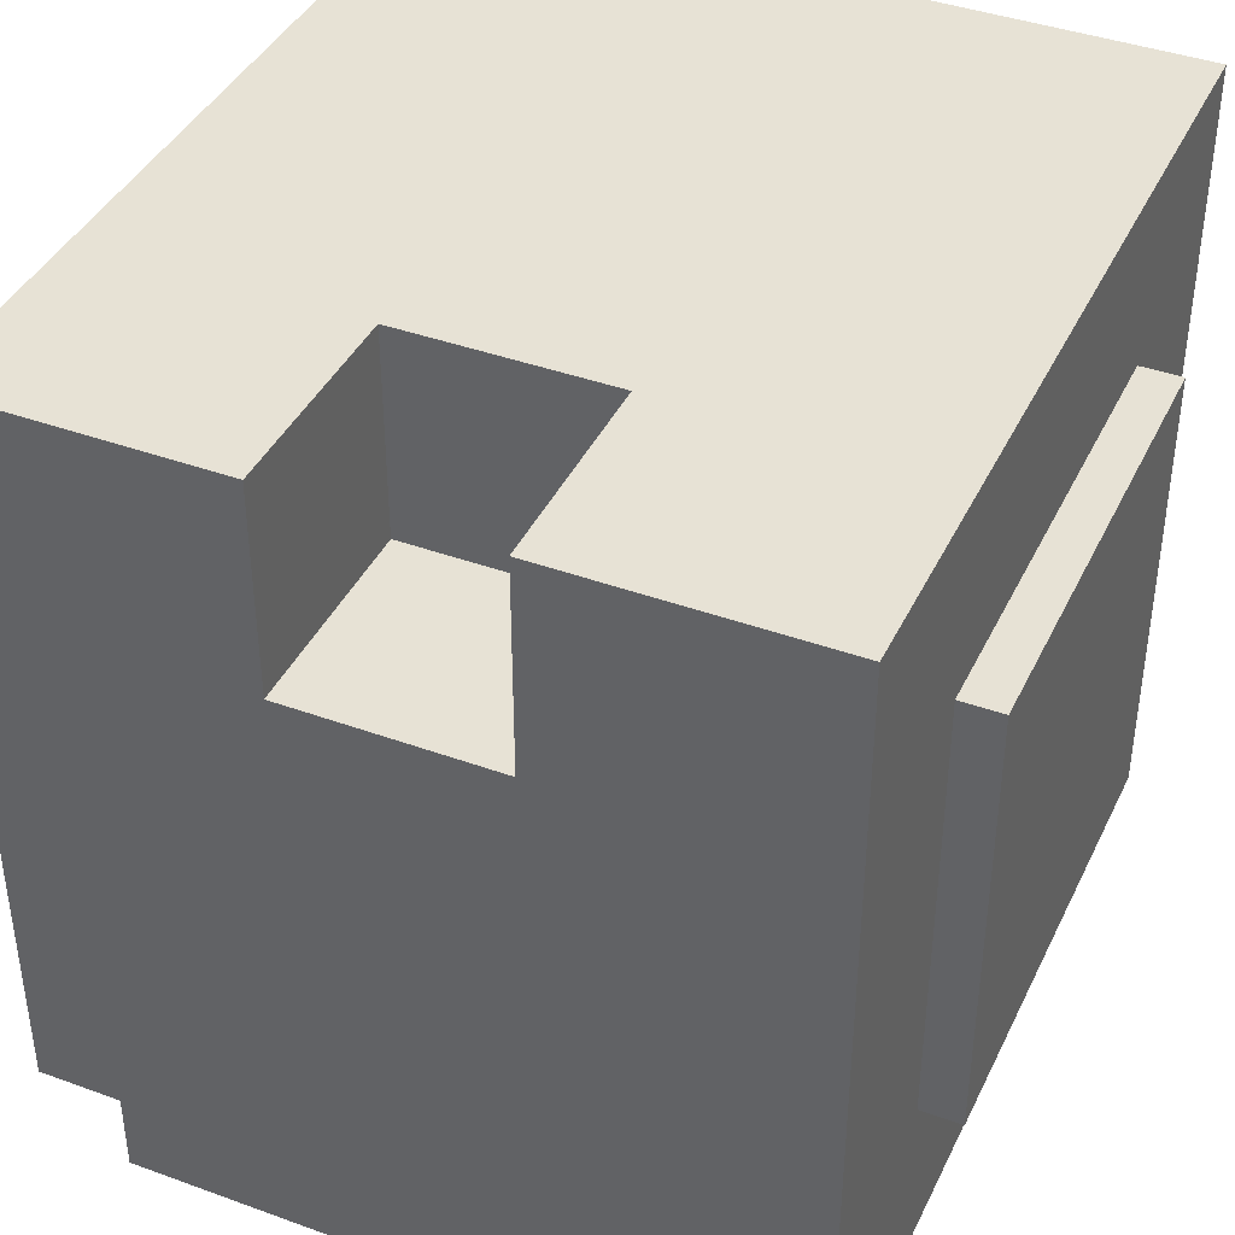
<metadata>
{"format":"obj","ext":"obj","renderer":"f3d","projection":"perspective","resolution":1024,"background":"white","views":[{"elev":40.5,"azim":-156.0,"up":"+Y"}]}
</metadata>
<code>
o
v 0 2.9 -0.9
v 0 2.9 -3.1
v 0 3 -1
v 0 3 -3
v 0 5 -1
v 0 5 -3
v 0 5.1 -0.9
v 0 5.1 -3.1
v 0.2 2 -0.4
v 0.2 2 -3.6
v 0.2 2.1 -0.4
v 0.2 2.1 -3.6
v 0.2 2.4 0
v 0.2 2.4 -0.1
v 0.2 2.4 -0.4
v 0.2 2.4 -3.6
v 0.2 2.4 -3.9
v 0.2 2.4 -4
v 0.2 2.7 -0.7
v 0.2 2.7 -3.3
v 0.2 2.8 -0.8
v 0.2 2.8 -3.2
v 0.2 2.9 -0.9
v 0.2 2.9 -3.1
v 0.2 5.1 -0.9
v 0.2 5.1 -3.1
v 0.2 5.2 -0.8
v 0.2 5.2 -3.2
v 0.2 5.3 -0.7
v 0.2 5.3 -3.3
v 0.2 5.9 -0.1
v 0.2 5.9 -3.9
v 0.2 6 0
v 0.2 6 -4
v 0.6 2 0
v 0.6 2 -0.1
v 0.6 2 -0.4
v 0.6 2 -3.6
v 0.6 2 -3.9
v 0.6 2 -4
v 0.6 2.1 0
v 0.6 2.1 -0.1
v 0.6 2.1 -3.9
v 0.6 2.1 -4
v 0.6 2.4 0
v 0.6 2.4 -0.4
v 0.6 2.4 -3.6
v 0.6 2.4 -4
v 2.5 5 -3
v 2.5 5 -4
v 2.5 5.9 -3.9
v 2.5 5.9 -4
v 2.5 6 -3
v 2.5 6 -3.9
v 2.5 6 -4
v 1.5 5 -3
v 1.5 5 -4
v 1.5 5.9 -3
v 1.5 5.9 -3.9
v 1.5 5.9 -4
v 1.5 6 -3
v 1.5 6 -3.9
v 1.5 6 -4
v 3.4 2 0
v 3.4 2 -0.1
v 3.4 2 -0.4
v 3.4 2 -3.6
v 3.4 2 -3.9
v 3.4 2 -4
v 3.4 2.1 0
v 3.4 2.1 -0.1
v 3.4 2.1 -3.9
v 3.4 2.1 -4
v 3.4 2.4 0
v 3.4 2.4 -0.4
v 3.4 2.4 -3.6
v 3.4 2.4 -4
v 3.8 2 -0.4
v 3.8 2 -3.6
v 3.8 2.1 -0.4
v 3.8 2.1 -3.6
v 3.8 2.4 0
v 3.8 2.4 -0.1
v 3.8 2.4 -0.4
v 3.8 2.4 -3.6
v 3.8 2.4 -3.9
v 3.8 2.4 -4
v 3.8 2.7 -0.7
v 3.8 2.7 -3.3
v 3.8 2.8 -0.8
v 3.8 2.8 -3.2
v 3.8 2.9 -0.9
v 3.8 2.9 -3.1
v 3.8 5.1 -0.9
v 3.8 5.1 -3.1
v 3.8 5.2 -0.8
v 3.8 5.2 -3.2
v 3.8 5.3 -0.7
v 3.8 5.3 -3.3
v 3.8 5.9 -0.1
v 3.8 5.9 -3.9
v 3.8 6 0
v 3.8 6 -4
v 4 2.9 -0.9
v 4 2.9 -3.1
v 4 3 -1
v 4 3 -3
v 4 5 -1
v 4 5 -3
v 4 5.1 -0.9
v 4 5.1 -3.1
v 0.2 2.4 0
v 0.2 6 0
v 0.3 2.4 0
v 0.3 5.9 0
v 0.6 2 0
v 0.6 2.1 0
v 0.6 2.4 0
v 3.4 2 0
v 3.4 2.1 0
v 3.4 2.4 0
v 3.7 2.4 0
v 3.7 5.9 0
v 3.8 2.4 0
v 3.8 6 0
v 0.2 2 -0.4
v 0.2 2.1 -0.4
v 0.2 2.4 -0.4
v 0.3 2 -0.4
v 0.3 2.1 -0.4
v 0.6 2 -0.4
v 0.6 2.4 -0.4
v 3.4 2 -0.4
v 3.4 2.4 -0.4
v 3.7 2 -0.4
v 3.7 2.1 -0.4
v 3.8 2 -0.4
v 3.8 2.1 -0.4
v 3.8 2.4 -0.4
v 0 2.9 -0.9
v 0 5.1 -0.9
v 0.2 2.9 -0.9
v 0.2 5.1 -0.9
v 3.8 2.9 -0.9
v 3.8 5.1 -0.9
v 4 2.9 -0.9
v 4 5.1 -0.9
v 1.5 5 -3
v 1.5 5.9 -3
v 1.5 6 -3
v 1.6 5.9 -3
v 1.6 6 -3
v 2.5 5 -3
v 2.5 6 -3
v 0 2.9 -3.1
v 0 5.1 -3.1
v 0.2 2.9 -3.1
v 0.2 5.1 -3.1
v 3.8 2.9 -3.1
v 3.8 5.1 -3.1
v 4 2.9 -3.1
v 4 5.1 -3.1
v 0.2 2 -3.6
v 0.2 2.1 -3.6
v 0.2 2.4 -3.6
v 0.3 2 -3.6
v 0.3 2.1 -3.6
v 0.6 2 -3.6
v 0.6 2.4 -3.6
v 3.4 2 -3.6
v 3.4 2.4 -3.6
v 3.7 2 -3.6
v 3.7 2.1 -3.6
v 3.8 2 -3.6
v 3.8 2.1 -3.6
v 3.8 2.4 -3.6
v 0.2 2.4 -4
v 0.2 6 -4
v 0.3 2.4 -4
v 0.3 5.9 -4
v 0.6 2 -4
v 0.6 2.1 -4
v 0.6 2.4 -4
v 1.5 4.9 -4
v 1.5 5 -4
v 1.5 5.9 -4
v 1.5 6 -4
v 2.5 4.9 -4
v 2.5 5 -4
v 2.5 5.9 -4
v 2.5 6 -4
v 3.4 2 -4
v 3.4 2.1 -4
v 3.4 2.4 -4
v 3.7 2.4 -4
v 3.7 5.9 -4
v 3.8 2.4 -4
v 3.8 6 -4
v 0.6 2 0
v 3.4 2 0
v 0.6 2 -0.1
v 3.4 2 -0.1
v 0.2 2 -0.4
v 0.3 2 -0.4
v 0.6 2 -0.4
v 3.4 2 -0.4
v 3.7 2 -0.4
v 3.8 2 -0.4
v 0.2 2 -3.6
v 0.3 2 -3.6
v 0.6 2 -3.6
v 3.4 2 -3.6
v 3.7 2 -3.6
v 3.8 2 -3.6
v 0.6 2 -3.9
v 3.4 2 -3.9
v 0.6 2 -4
v 3.4 2 -4
v 0.2 2.4 0
v 0.3 2.4 0
v 0.6 2.4 0
v 3.4 2.4 0
v 3.7 2.4 0
v 3.8 2.4 0
v 0.2 2.4 -0.1
v 0.3 2.4 -0.1
v 3.7 2.4 -0.1
v 3.8 2.4 -0.1
v 0.2 2.4 -0.4
v 0.6 2.4 -0.4
v 3.4 2.4 -0.4
v 3.8 2.4 -0.4
v 0.2 2.4 -3.6
v 0.6 2.4 -3.6
v 3.4 2.4 -3.6
v 3.8 2.4 -3.6
v 0.2 2.4 -3.9
v 0.3 2.4 -3.9
v 3.7 2.4 -3.9
v 3.8 2.4 -3.9
v 0.2 2.4 -4
v 0.3 2.4 -4
v 0.6 2.4 -4
v 3.4 2.4 -4
v 3.7 2.4 -4
v 3.8 2.4 -4
v 0 2.9 -0.9
v 0.2 2.9 -0.9
v 3.8 2.9 -0.9
v 4 2.9 -0.9
v 0 2.9 -3.1
v 0.2 2.9 -3.1
v 3.8 2.9 -3.1
v 4 2.9 -3.1
v 1.5 5 -3
v 2.5 5 -3
v 1.6 5 -3.1
v 2.4 5 -3.1
v 1.6 5 -3.9
v 2.4 5 -3.9
v 1.5 5 -4
v 2.5 5 -4
v 0 5.1 -0.9
v 0.2 5.1 -0.9
v 3.8 5.1 -0.9
v 4 5.1 -0.9
v 0 5.1 -3.1
v 0.2 5.1 -3.1
v 3.8 5.1 -3.1
v 4 5.1 -3.1
v 0.2 6 0
v 3.8 6 0
v 0.3 6 -0.1
v 1.5 6 -0.1
v 1.6 6 -0.1
v 2.9 6 -0.1
v 3.1 6 -0.1
v 3.7 6 -0.1
v 2.9 6 -0.2
v 3 6 -0.2
v 3.1 6 -0.2
v 3.2 6 -0.2
v 3.1 6 -0.3
v 3.2 6 -0.3
v 1.6 6 -0.5
v 1.7 6 -0.5
v 2.5 6 -0.5
v 3 6 -0.5
v 1.1 6 -0.6
v 1.5 6 -0.6
v 1.6 6 -0.6
v 1.7 6 -0.6
v 2.6 6 -0.6
v 3.1 6 -0.6
v 0.9 6 -0.7
v 1.1 6 -0.7
v 1.2 6 -0.7
v 1.6 6 -0.7
v 2.1 6 -0.7
v 2.2 6 -0.7
v 2.4 6 -0.7
v 2.5 6 -0.7
v 2.6 6 -0.7
v 0.7 6 -0.8
v 0.9 6 -0.8
v 1.1 6 -0.8
v 1.2 6 -0.8
v 1.3 6 -0.8
v 2.2 6 -0.8
v 2.4 6 -0.8
v 0.7 6 -0.9
v 0.8 6 -0.9
v 0.9 6 -0.9
v 1.1 6 -0.9
v 2.1 6 -0.9
v 2.2 6 -0.9
v 2.4 6 -0.9
v 2.5 6 -0.9
v 2.8 6 -0.9
v 0.8 6 -1
v 0.9 6 -1
v 1 6 -1
v 1.2 6 -1
v 2.2 6 -1
v 2.4 6 -1
v 2.5 6 -1
v 2.6 6 -1
v 2.7 6 -1
v 2.8 6 -1
v 2.9 6 -1
v 0.9 6 -1.1
v 1 6 -1.1
v 1.2 6 -1.1
v 1.3 6 -1.1
v 1.4 6 -1.1
v 1.5 6 -1.1
v 1.7 6 -1.1
v 2.4 6 -1.1
v 2.6 6 -1.1
v 2.7 6 -1.1
v 2.8 6 -1.1
v 1.4 6 -1.2
v 1.5 6 -1.2
v 2.6 6 -1.2
v 2.7 6 -1.2
v 1.3 6 -1.3
v 1.6 6 -1.3
v 2.7 6 -1.3
v 2.8 6 -1.3
v 0.5 6 -1.4
v 1 6 -1.4
v 1.6 6 -1.4
v 1.7 6 -1.4
v 2.7 6 -1.4
v 2.9 6 -1.4
v 0.5 6 -1.5
v 0.6 6 -1.5
v 0.7 6 -1.5
v 0.8 6 -1.5
v 2.5 6 -1.5
v 2.6 6 -1.5
v 2.7 6 -1.5
v 0.8 6 -1.6
v 1 6 -1.6
v 2.4 6 -1.6
v 2.5 6 -1.6
v 2.6 6 -1.6
v 0.7 6 -1.7
v 1.1 6 -1.7
v 2.5 6 -1.7
v 2.6 6 -1.7
v 3 6 -1.7
v 3.2 6 -1.7
v 0.6 6 -1.8
v 1 6 -1.8
v 1.1 6 -1.8
v 1.2 6 -1.8
v 2.4 6 -1.8
v 2.5 6 -1.8
v 2.6 6 -1.8
v 3 6 -1.8
v 1 6 -1.9
v 1.1 6 -1.9
v 1.6 6 -1.9
v 2 6 -1.9
v 2.5 6 -1.9
v 3 6 -1.9
v 0.7 6 -2
v 0.9 6 -2
v 1 6 -2
v 1.1 6 -2
v 1.4 6 -2
v 1.6 6 -2
v 1.9 6 -2
v 2 6 -2
v 2.1 6 -2
v 3 6 -2
v 3.1 6 -2
v 0.5 6 -2.1
v 0.7 6 -2.1
v 0.9 6 -2.1
v 1 6 -2.1
v 1.1 6 -2.1
v 1.2 6 -2.1
v 1.4 6 -2.1
v 1.5 6 -2.1
v 1.9 6 -2.1
v 2 6 -2.1
v 2.1 6 -2.1
v 2.2 6 -2.1
v 3.1 6 -2.1
v 3.2 6 -2.1
v 0.3 6 -2.2
v 0.5 6 -2.2
v 0.6 6 -2.2
v 1.1 6 -2.2
v 1.5 6 -2.2
v 1.6 6 -2.2
v 1.7 6 -2.2
v 2 6 -2.2
v 2.1 6 -2.2
v 3.4 6 -2.2
v 3.5 6 -2.2
v 0.3 6 -2.3
v 0.6 6 -2.3
v 1.7 6 -2.3
v 1.8 6 -2.3
v 2.6 6 -2.3
v 2.8 6 -2.3
v 3.3 6 -2.3
v 3.4 6 -2.3
v 1.6 6 -2.4
v 1.7 6 -2.4
v 2.3 6 -2.4
v 2.6 6 -2.4
v 3.2 6 -2.4
v 3.3 6 -2.4
v 3.5 6 -2.4
v 2.2 6 -2.5
v 2.3 6 -2.5
v 2.4 6 -2.5
v 2.7 6 -2.5
v 2.8 6 -2.5
v 2.9 6 -2.5
v 3.1 6 -2.5
v 3.2 6 -2.5
v 2.2 6 -2.6
v 2.4 6 -2.6
v 2.7 6 -2.6
v 2.8 6 -2.6
v 3.1 6 -2.6
v 3.2 6 -2.6
v 3.3 6 -2.6
v 3.4 6 -2.6
v 2.8 6 -2.7
v 2.9 6 -2.7
v 1.5 6 -2.8
v 1.7 6 -2.8
v 1.8 6 -2.8
v 2.1 6 -2.8
v 2.2 6 -2.8
v 0.5 6 -2.9
v 1.5 6 -2.9
v 1.6 6 -2.9
v 1.7 6 -2.9
v 3.2 6 -2.9
v 3.3 6 -2.9
v 0.6 6 -3
v 1.5 6 -3
v 1.6 6 -3
v 2.5 6 -3
v 3.1 6 -3
v 3.3 6 -3
v 0.5 6 -3.1
v 0.6 6 -3.1
v 3 6 -3.1
v 3.1 6 -3.1
v 3.2 6 -3.1
v 3.4 6 -3.1
v 3.1 6 -3.2
v 3.2 6 -3.2
v 2.9 6 -3.3
v 3 6 -3.3
v 2.9 6 -3.4
v 3 6 -3.4
v 3.1 6 -3.4
v 3.2 6 -3.4
v 3.3 6 -3.4
v 3.7 6 -3.4
v 3 6 -3.5
v 3.1 6 -3.5
v 3.2 6 -3.5
v 3.3 6 -3.5
v 3.4 6 -3.5
v 3.7 6 -3.5
v 3.1 6 -3.6
v 3.4 6 -3.6
v 0.3 6 -3.9
v 1.5 6 -3.9
v 2.5 6 -3.9
v 3.7 6 -3.9
v 0.2 6 -4
v 1.5 6 -4
v 2.5 6 -4
v 3.8 6 -4
f 3 2 1
f 4 2 3
f 5 3 1
f 5 4 3
f 6 2 4
f 6 4 5
f 7 5 1
f 7 6 5
f 8 2 6
f 8 6 7
f 11 10 9
f 12 10 11
f 15 12 11
f 16 12 15
f 19 16 15
f 19 15 14
f 19 17 16
f 20 17 19
f 21 20 19
f 22 20 21
f 23 22 21
f 24 22 23
f 25 23 21
f 26 22 24
f 27 21 19
f 27 26 25
f 27 25 21
f 28 22 26
f 28 26 27
f 28 20 22
f 29 19 14
f 29 27 19
f 29 28 27
f 30 20 28
f 30 28 29
f 30 17 20
f 31 14 13
f 31 29 14
f 31 30 29
f 32 17 30
f 32 30 31
f 32 18 17
f 33 31 13
f 33 32 31
f 34 18 32
f 34 32 33
f 41 36 35
f 42 37 36
f 42 36 41
f 43 40 39
f 43 39 38
f 44 40 43
f 45 42 41
f 46 37 42
f 46 42 45
f 47 43 38
f 47 44 43
f 48 44 47
f 51 50 49
f 52 50 51
f 53 51 49
f 54 52 51
f 54 51 53
f 55 52 54
f 56 57 58
f 58 57 59
f 59 57 60
f 58 59 61
f 59 60 62
f 61 59 62
f 62 60 63
f 64 65 70
f 65 66 71
f 70 65 71
f 68 69 72
f 67 68 72
f 72 69 73
f 70 71 74
f 71 66 75
f 74 71 75
f 67 72 76
f 72 73 76
f 76 73 77
f 78 79 80
f 80 79 81
f 80 81 84
f 84 81 85
f 84 85 88
f 83 84 88
f 85 86 88
f 88 86 89
f 88 89 90
f 90 89 91
f 90 91 92
f 92 91 93
f 90 92 94
f 93 91 95
f 88 90 96
f 94 95 96
f 90 94 96
f 95 91 97
f 96 95 97
f 91 89 97
f 83 88 98
f 88 96 98
f 96 97 98
f 97 89 99
f 98 97 99
f 89 86 99
f 82 83 100
f 83 98 100
f 98 99 100
f 99 86 101
f 100 99 101
f 86 87 101
f 82 100 102
f 100 101 102
f 101 87 103
f 102 101 103
f 104 105 106
f 106 105 107
f 104 106 108
f 106 107 108
f 107 105 109
f 108 107 109
f 104 108 110
f 108 109 110
f 109 105 111
f 110 109 111
f 114 113 112
f 115 113 114
f 118 115 114
f 119 117 116
f 120 118 117
f 120 117 119
f 121 115 118
f 121 118 120
f 122 115 121
f 123 113 115
f 123 115 122
f 124 123 122
f 125 113 123
f 125 123 124
f 129 127 126
f 130 128 127
f 130 127 129
f 131 130 129
f 132 128 130
f 132 130 131
f 135 134 133
f 136 134 135
f 137 136 135
f 138 134 136
f 138 136 137
f 139 134 138
f 142 141 140
f 143 141 142
f 146 145 144
f 147 145 146
f 148 149 151
f 149 150 151
f 151 150 152
f 148 151 153
f 151 152 153
f 153 152 154
f 155 156 157
f 157 156 158
f 159 160 161
f 161 160 162
f 163 164 166
f 164 165 167
f 166 164 167
f 166 167 168
f 167 165 169
f 168 167 169
f 170 171 172
f 172 171 173
f 172 173 174
f 173 171 175
f 174 173 175
f 175 171 176
f 177 178 179
f 179 178 180
f 179 180 183
f 183 180 184
f 182 183 184
f 184 180 185
f 180 178 186
f 185 180 186
f 186 178 187
f 184 185 188
f 182 184 188
f 188 185 189
f 181 182 192
f 182 188 193
f 192 182 193
f 188 189 193
f 189 190 193
f 193 190 194
f 194 190 195
f 190 191 196
f 195 190 196
f 195 196 197
f 196 191 198
f 197 196 198
f 201 200 199
f 202 200 201
f 205 202 201
f 206 202 205
f 209 204 203
f 210 206 205
f 210 204 209
f 210 205 204
f 210 207 206
f 211 207 210
f 212 207 211
f 213 208 207
f 213 207 212
f 214 208 213
f 215 212 211
f 216 212 215
f 217 216 215
f 218 216 217
f 225 220 219
f 226 221 220
f 226 220 225
f 227 224 223
f 227 223 222
f 228 224 227
f 229 226 225
f 230 221 226
f 230 226 229
f 231 227 222
f 231 228 227
f 232 228 231
f 237 234 233
f 238 234 237
f 239 236 235
f 240 236 239
f 241 238 237
f 242 234 238
f 242 238 241
f 243 234 242
f 244 239 235
f 245 240 239
f 245 239 244
f 246 240 245
f 251 248 247
f 252 248 251
f 253 250 249
f 254 250 253
f 255 256 257
f 257 256 258
f 255 257 259
f 257 258 259
f 258 256 260
f 259 258 260
f 255 259 261
f 259 260 261
f 260 256 262
f 261 260 262
f 263 264 267
f 267 264 268
f 265 266 269
f 269 266 270
f 271 272 273
f 273 272 274
f 274 272 275
f 275 272 276
f 276 272 277
f 277 272 278
f 275 276 279
f 276 277 279
f 279 277 280
f 277 278 281
f 280 277 281
f 281 278 282
f 280 281 283
f 281 282 283
f 282 278 284
f 283 282 284
f 274 275 285
f 279 280 285
f 275 279 285
f 285 280 286
f 286 280 287
f 280 283 288
f 287 280 288
f 273 274 289
f 274 285 290
f 289 274 290
f 285 286 290
f 290 286 291
f 286 287 292
f 291 286 292
f 287 288 293
f 288 283 294
f 293 288 294
f 283 284 294
f 273 289 295
f 290 291 296
f 295 289 296
f 289 290 296
f 296 291 297
f 291 292 298
f 297 291 298
f 292 287 299
f 298 292 299
f 299 287 300
f 300 287 301
f 287 293 302
f 301 287 302
f 293 294 303
f 302 293 303
f 273 295 304
f 296 297 305
f 304 295 305
f 295 296 305
f 305 297 306
f 297 298 307
f 306 297 307
f 298 299 307
f 307 299 308
f 300 301 309
f 299 300 309
f 301 302 310
f 309 301 310
f 273 304 311
f 304 305 311
f 311 305 312
f 305 306 313
f 312 305 313
f 307 308 314
f 313 306 314
f 306 307 314
f 308 299 315
f 299 309 315
f 309 310 315
f 315 310 316
f 310 302 317
f 316 310 317
f 302 303 318
f 317 302 318
f 303 294 319
f 318 303 319
f 311 312 320
f 313 314 320
f 312 313 320
f 320 314 321
f 321 314 322
f 314 308 323
f 322 314 323
f 315 316 324
f 316 317 324
f 317 318 325
f 324 317 325
f 318 319 326
f 325 318 326
f 326 319 327
f 327 319 328
f 319 294 329
f 328 319 329
f 329 294 330
f 321 322 331
f 320 321 331
f 322 323 332
f 331 322 332
f 323 308 333
f 332 323 333
f 315 324 334
f 333 308 334
f 324 325 334
f 308 315 334
f 334 325 335
f 335 325 336
f 336 325 337
f 326 327 338
f 337 325 338
f 325 326 338
f 327 328 339
f 338 327 339
f 328 329 340
f 339 328 340
f 329 330 340
f 340 330 341
f 334 335 342
f 335 336 342
f 336 337 343
f 342 336 343
f 337 338 344
f 338 339 344
f 340 341 344
f 339 340 344
f 344 341 345
f 331 332 346
f 332 333 346
f 342 343 346
f 334 342 346
f 333 334 346
f 343 337 347
f 346 343 347
f 345 341 348
f 344 345 348
f 341 330 349
f 348 341 349
f 346 347 350
f 331 346 350
f 320 331 350
f 311 320 350
f 273 311 350
f 350 347 351
f 347 337 352
f 351 347 352
f 337 344 353
f 352 337 353
f 348 349 354
f 344 348 354
f 330 294 355
f 354 349 355
f 349 330 355
f 350 351 356
f 273 350 356
f 356 351 357
f 357 351 358
f 358 351 359
f 353 344 360
f 351 352 360
f 352 353 360
f 344 354 361
f 360 344 361
f 354 355 362
f 361 354 362
f 359 351 363
f 358 359 363
f 351 360 364
f 363 351 364
f 364 360 365
f 360 361 366
f 365 360 366
f 361 362 367
f 366 361 367
f 358 363 368
f 364 365 368
f 357 358 368
f 363 364 368
f 368 365 369
f 366 367 370
f 365 366 370
f 367 362 371
f 370 367 371
f 355 294 372
f 371 362 372
f 362 355 372
f 284 278 373
f 372 294 373
f 294 284 373
f 357 368 374
f 368 369 374
f 356 357 374
f 374 369 375
f 369 365 376
f 375 369 376
f 376 365 377
f 365 370 378
f 377 365 378
f 370 371 378
f 378 371 379
f 371 372 380
f 379 371 380
f 372 373 381
f 380 372 381
f 376 377 382
f 375 376 382
f 374 375 382
f 382 377 383
f 378 379 384
f 377 378 384
f 384 379 385
f 380 381 386
f 385 379 386
f 379 380 386
f 381 373 387
f 386 381 387
f 382 383 388
f 374 382 388
f 388 383 389
f 389 383 390
f 383 377 391
f 390 383 391
f 377 384 392
f 384 385 393
f 392 384 393
f 393 385 394
f 385 386 395
f 394 385 395
f 386 387 395
f 395 387 396
f 387 373 397
f 396 387 397
f 397 373 398
f 273 356 399
f 356 374 399
f 374 388 399
f 388 389 400
f 399 388 400
f 389 390 401
f 400 389 401
f 390 391 402
f 401 390 402
f 391 377 403
f 402 391 403
f 377 392 404
f 403 377 404
f 392 393 405
f 404 392 405
f 405 393 406
f 393 394 407
f 395 396 407
f 394 395 407
f 407 396 408
f 397 398 409
f 408 396 409
f 396 397 409
f 409 398 410
f 398 373 411
f 410 398 411
f 373 278 412
f 411 373 412
f 271 273 413
f 273 399 413
f 399 400 414
f 413 399 414
f 402 403 414
f 401 402 414
f 400 401 414
f 414 403 415
f 405 406 416
f 415 403 416
f 404 405 416
f 403 404 416
f 406 393 417
f 416 406 417
f 407 408 418
f 417 393 418
f 393 407 418
f 418 408 419
f 408 409 420
f 419 408 420
f 409 410 420
f 420 410 421
f 412 278 422
f 410 411 422
f 411 412 422
f 422 278 423
f 271 413 424
f 414 415 424
f 413 414 424
f 415 416 425
f 424 415 425
f 417 418 425
f 416 417 425
f 418 419 426
f 419 420 426
f 420 421 426
f 426 421 427
f 410 422 428
f 428 422 429
f 429 422 430
f 422 423 431
f 430 422 431
f 425 418 432
f 424 425 432
f 418 426 432
f 426 427 432
f 432 427 433
f 410 428 434
f 428 429 435
f 434 428 435
f 429 430 436
f 430 431 437
f 436 430 437
f 423 278 438
f 437 431 438
f 431 423 438
f 421 410 439
f 410 434 439
f 434 435 440
f 439 434 440
f 440 435 441
f 435 429 442
f 441 435 442
f 429 436 443
f 442 429 443
f 443 436 444
f 444 436 445
f 436 437 446
f 445 436 446
f 421 439 447
f 440 441 447
f 439 440 447
f 441 442 448
f 447 441 448
f 443 444 449
f 448 442 449
f 442 443 449
f 449 444 450
f 444 445 451
f 445 446 451
f 446 437 452
f 451 446 452
f 437 438 453
f 452 437 453
f 453 438 454
f 450 444 455
f 449 450 455
f 447 448 455
f 448 449 455
f 444 451 456
f 455 444 456
f 451 452 456
f 424 432 457
f 432 433 457
f 433 427 458
f 457 433 458
f 427 421 459
f 458 427 459
f 421 447 460
f 459 421 460
f 447 455 461
f 460 447 461
f 455 456 461
f 424 457 462
f 457 458 463
f 462 457 463
f 463 458 464
f 459 460 465
f 464 458 465
f 458 459 465
f 460 461 465
f 453 454 466
f 465 461 466
f 452 453 466
f 456 452 466
f 461 456 466
f 466 454 467
f 463 464 468
f 462 463 468
f 468 464 469
f 464 465 470
f 469 464 470
f 466 467 470
f 465 466 470
f 470 467 471
f 471 467 472
f 467 454 473
f 472 467 473
f 462 468 474
f 424 462 474
f 468 469 475
f 474 468 475
f 471 472 476
f 472 473 477
f 476 472 477
f 477 473 478
f 454 438 479
f 478 473 479
f 473 454 479
f 477 478 480
f 476 477 480
f 478 479 481
f 480 478 481
f 471 476 482
f 476 480 483
f 482 476 483
f 471 482 484
f 482 483 484
f 483 480 485
f 484 483 485
f 480 481 486
f 485 480 486
f 481 479 487
f 486 481 487
f 487 479 488
f 438 278 489
f 488 479 489
f 479 438 489
f 278 272 489
f 486 487 490
f 484 485 490
f 485 486 490
f 490 487 491
f 487 488 492
f 491 487 492
f 488 489 493
f 492 488 493
f 493 489 494
f 489 272 495
f 494 489 495
f 490 491 496
f 493 494 496
f 491 492 496
f 492 493 496
f 494 495 497
f 496 494 497
f 271 424 498
f 424 474 498
f 474 475 498
f 475 469 499
f 498 475 499
f 490 496 500
f 484 490 500
f 471 484 500
f 496 497 500
f 495 272 501
f 500 497 501
f 497 495 501
f 271 498 502
f 498 499 502
f 502 499 503
f 500 501 504
f 501 272 505
f 504 501 505

</code>
